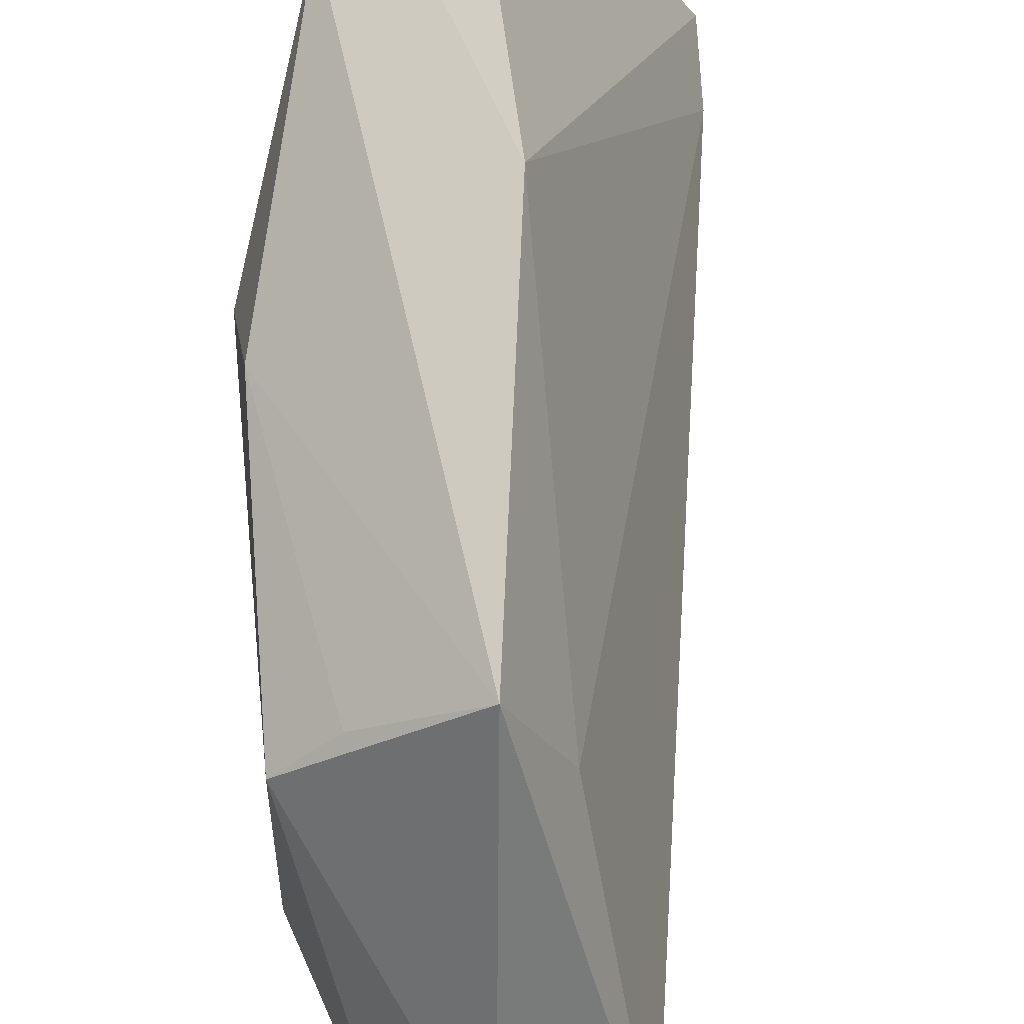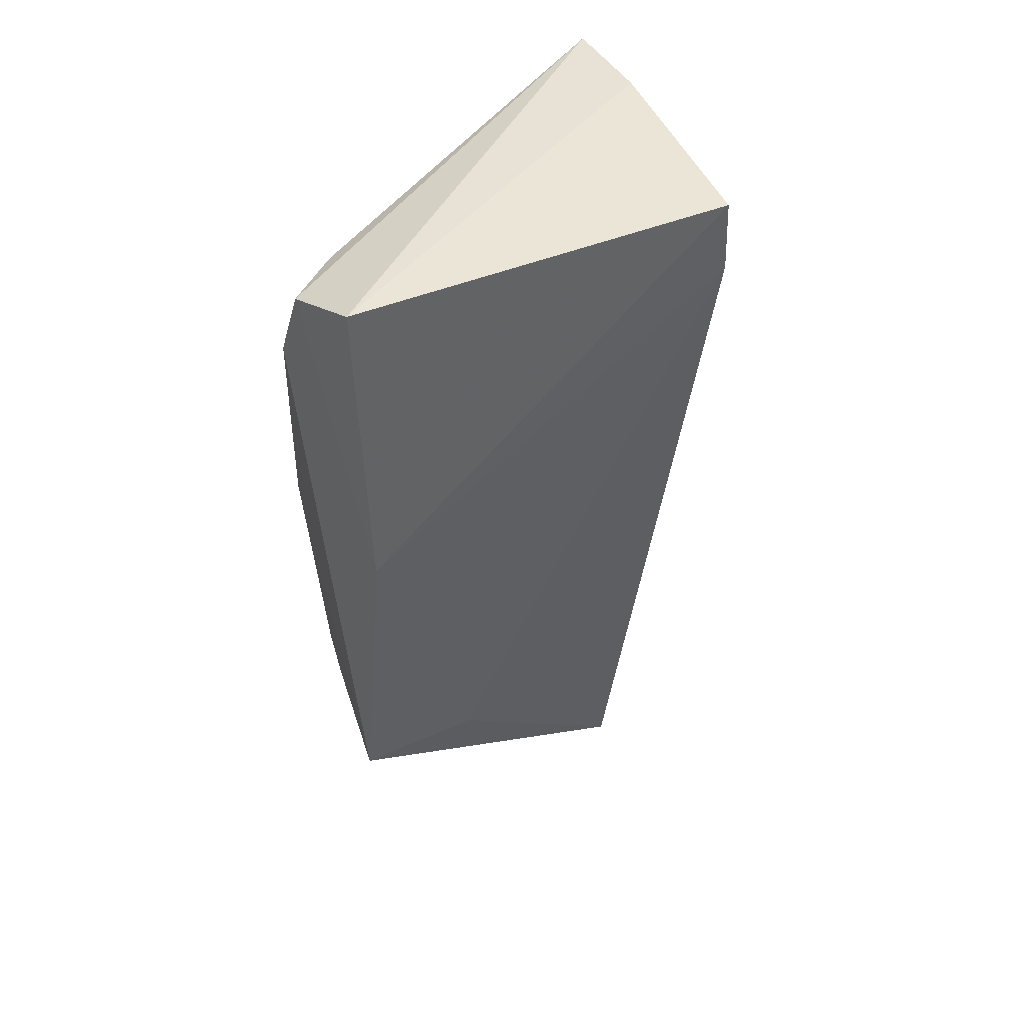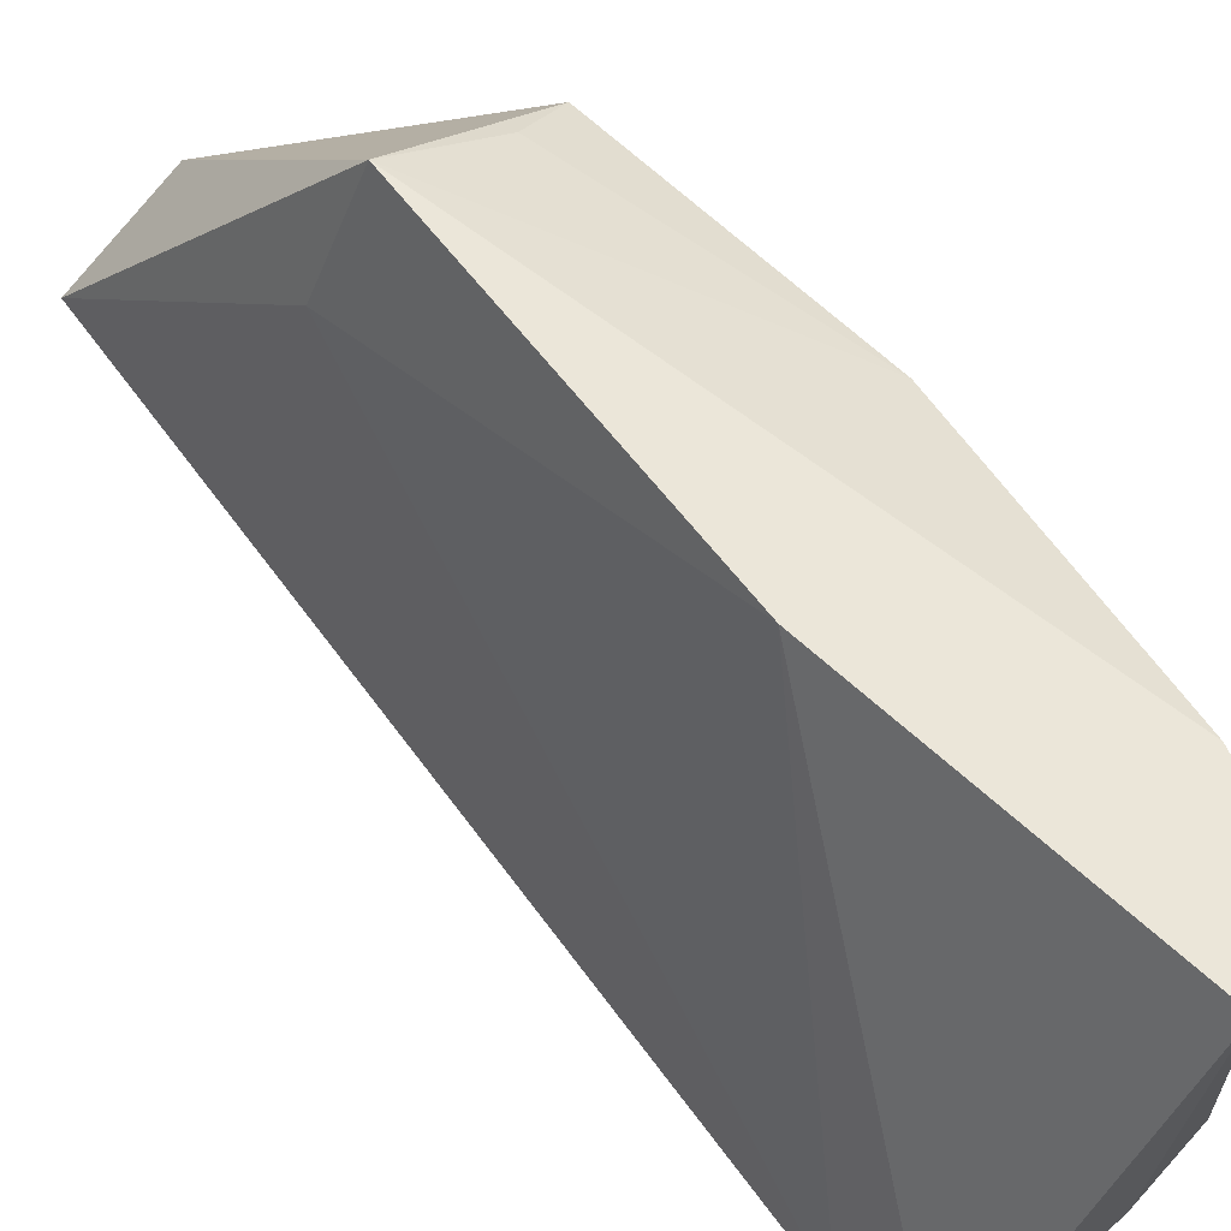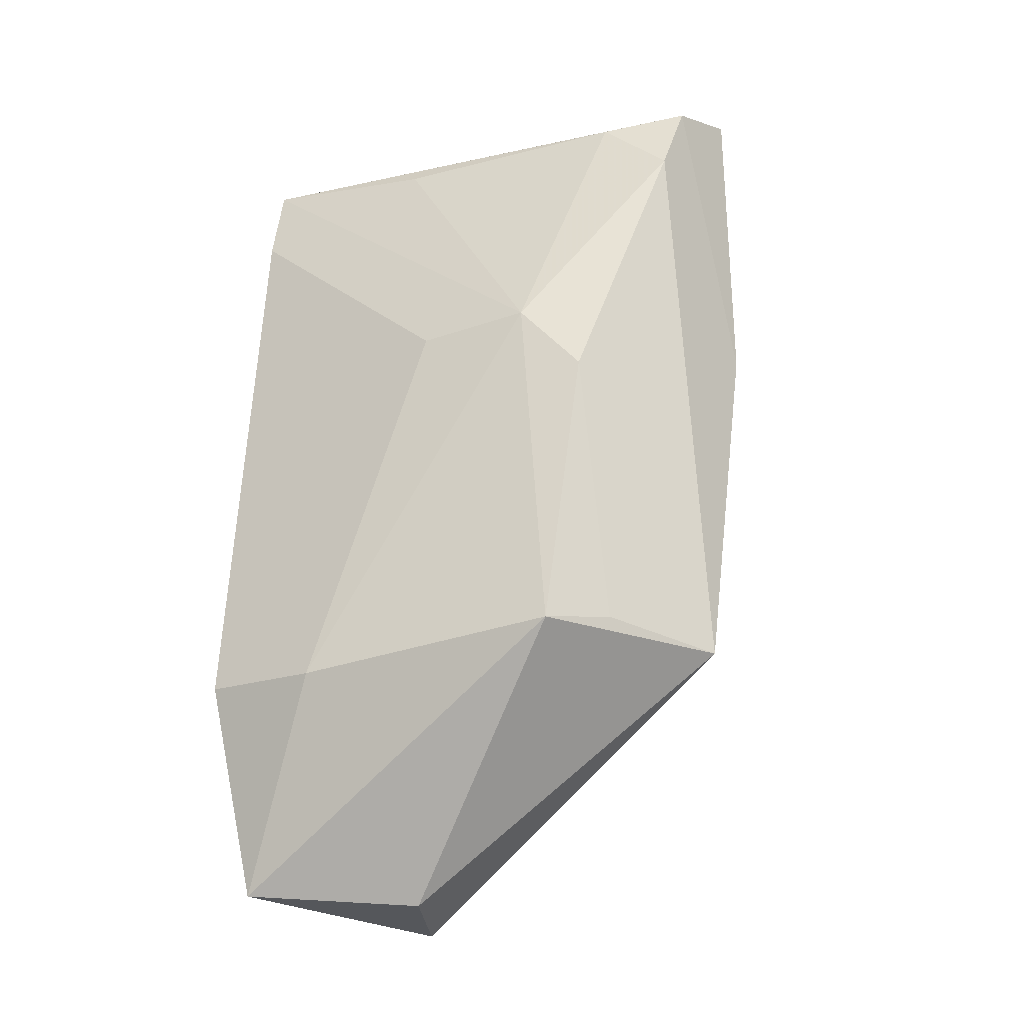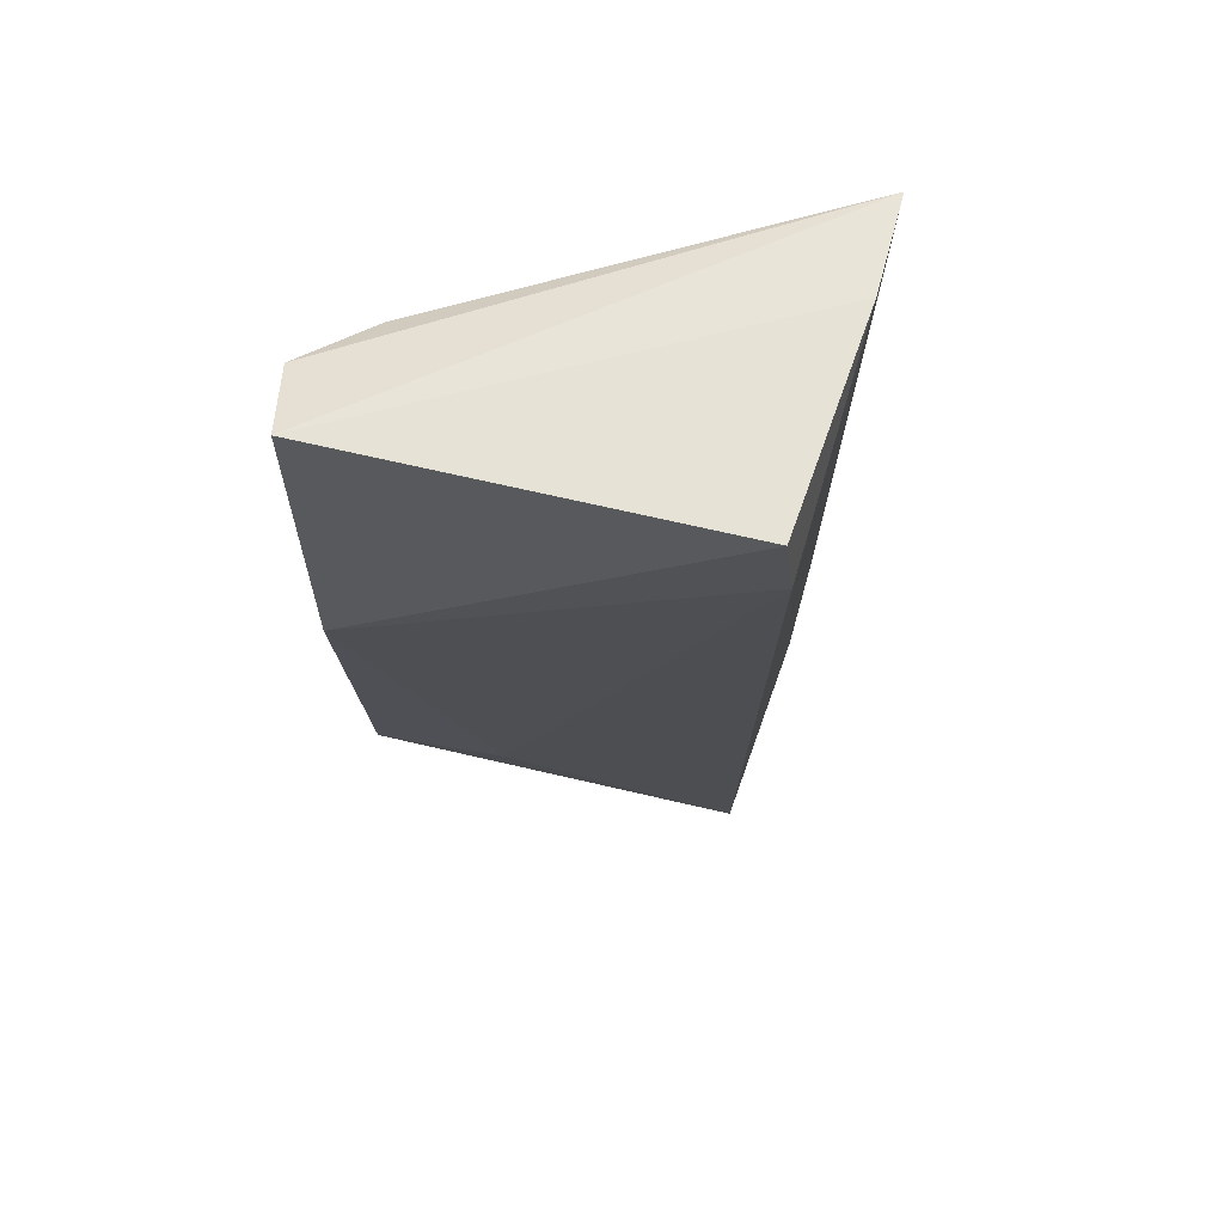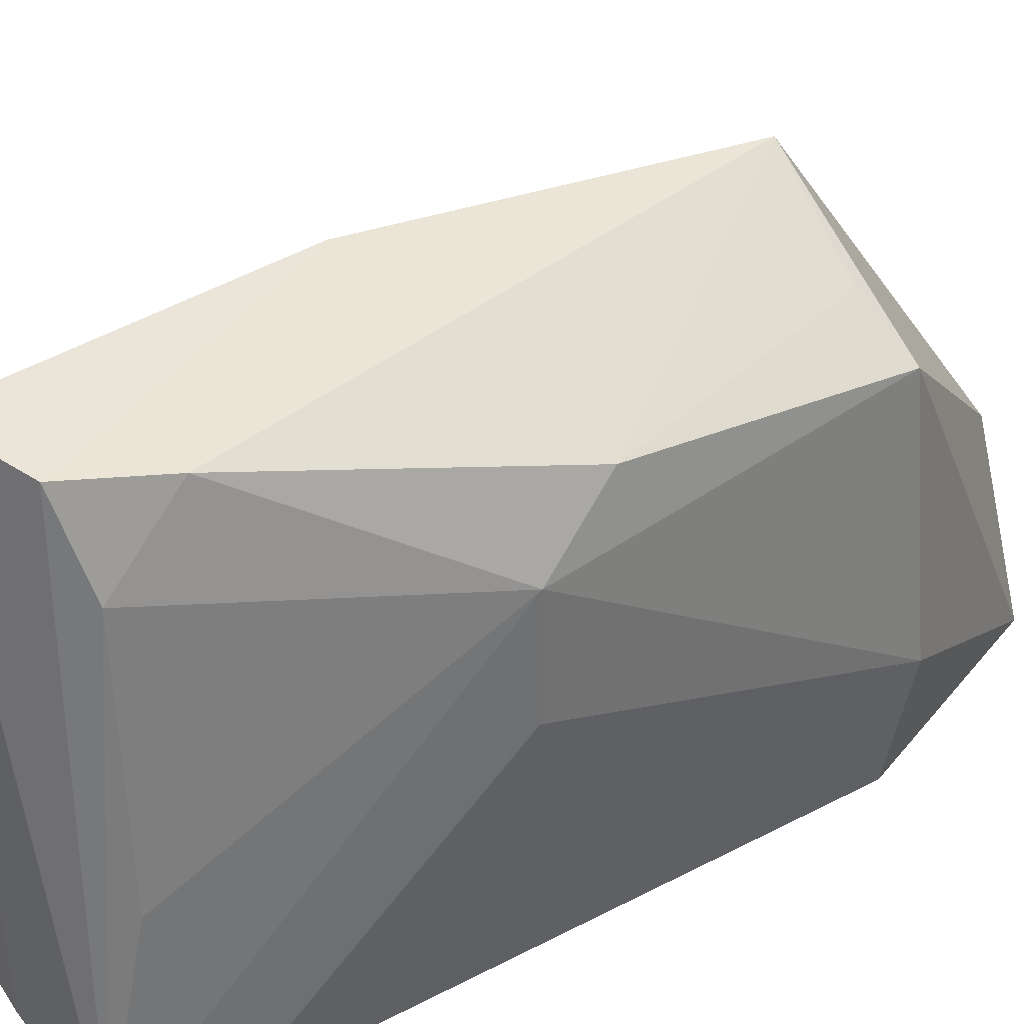
<metadata>
{"format":"obj","ext":"obj","renderer":"f3d","projection":"perspective","resolution":1024,"background":"white","views":[{"elev":68.3,"azim":-5.6,"up":"+Z"},{"elev":44.1,"azim":35.2,"up":"+Y"},{"elev":67.5,"azim":134.4,"up":"+Z"},{"elev":-26.1,"azim":-65.8,"up":"+Y"},{"elev":63.8,"azim":75.6,"up":"+Y"},{"elev":34.0,"azim":-131.0,"up":"+Z"}]}
</metadata>
<code>
v -0.02539 0.1165 0.04632
v -0.02259 0.06331 0.02372
v -0.01475 0.116 0.02585
v -0.03155 0.1156 0.01521
v -0.03673 0.0771 0.03766
v -0.01493 0.1113 0.02524
v -0.02601 0.116 0.01834
v -0.02772 0.07696 0.04473
v -0.03677 0.09775 0.0362
v -0.03591 0.07645 0.01519
v -0.03304 0.06408 0.01665
v -0.03199 0.11 0.04434
v -0.02473 0.07634 0.03771
v -0.02469 0.09811 0.04622
v -0.03645 0.09754 0.02949
v -0.03723 0.0759 0.0224
v -0.03116 0.07871 0.01698
v -0.02924 0.06339 0.02614
v -0.03629 0.09361 0.03981
v -0.03004 0.1148 0.04506
v -0.0317 0.1138 0.04018
v -0.03267 0.1106 0.01518
v -0.03356 0.07784 0.04036
v -0.0323 0.1137 0.02619
f 7 1 3
f 7 4 1
f 7 3 6
f 11 6 2
f 11 10 4
f 13 8 2
f 13 2 6
f 14 6 3
f 14 3 1
f 14 12 8
f 14 13 6
f 14 8 13
f 15 9 4
f 16 5 9
f 16 15 10
f 16 9 15
f 16 11 5
f 16 10 11
f 17 7 6
f 17 6 11
f 17 11 4
f 17 4 7
f 18 8 5
f 18 5 11
f 18 11 2
f 18 2 8
f 19 8 12
f 19 12 9
f 19 9 5
f 20 1 4
f 20 14 1
f 20 12 14
f 21 9 12
f 21 20 4
f 21 12 20
f 22 15 4
f 22 4 10
f 22 10 15
f 23 19 5
f 23 5 8
f 23 8 19
f 24 21 4
f 24 4 9
f 24 9 21

</code>
